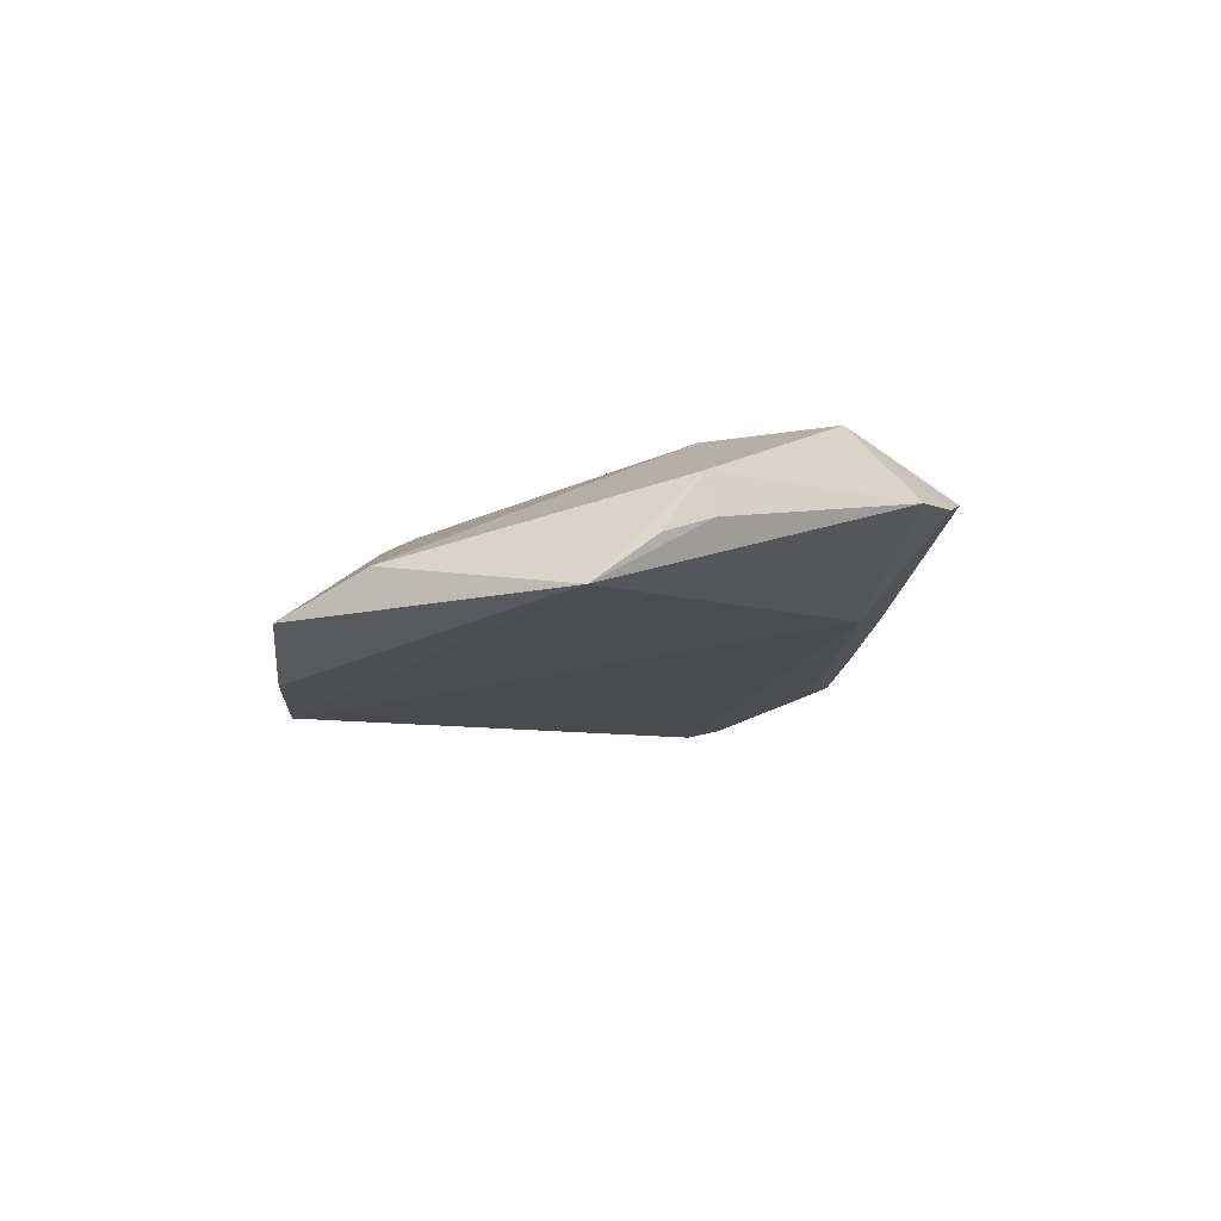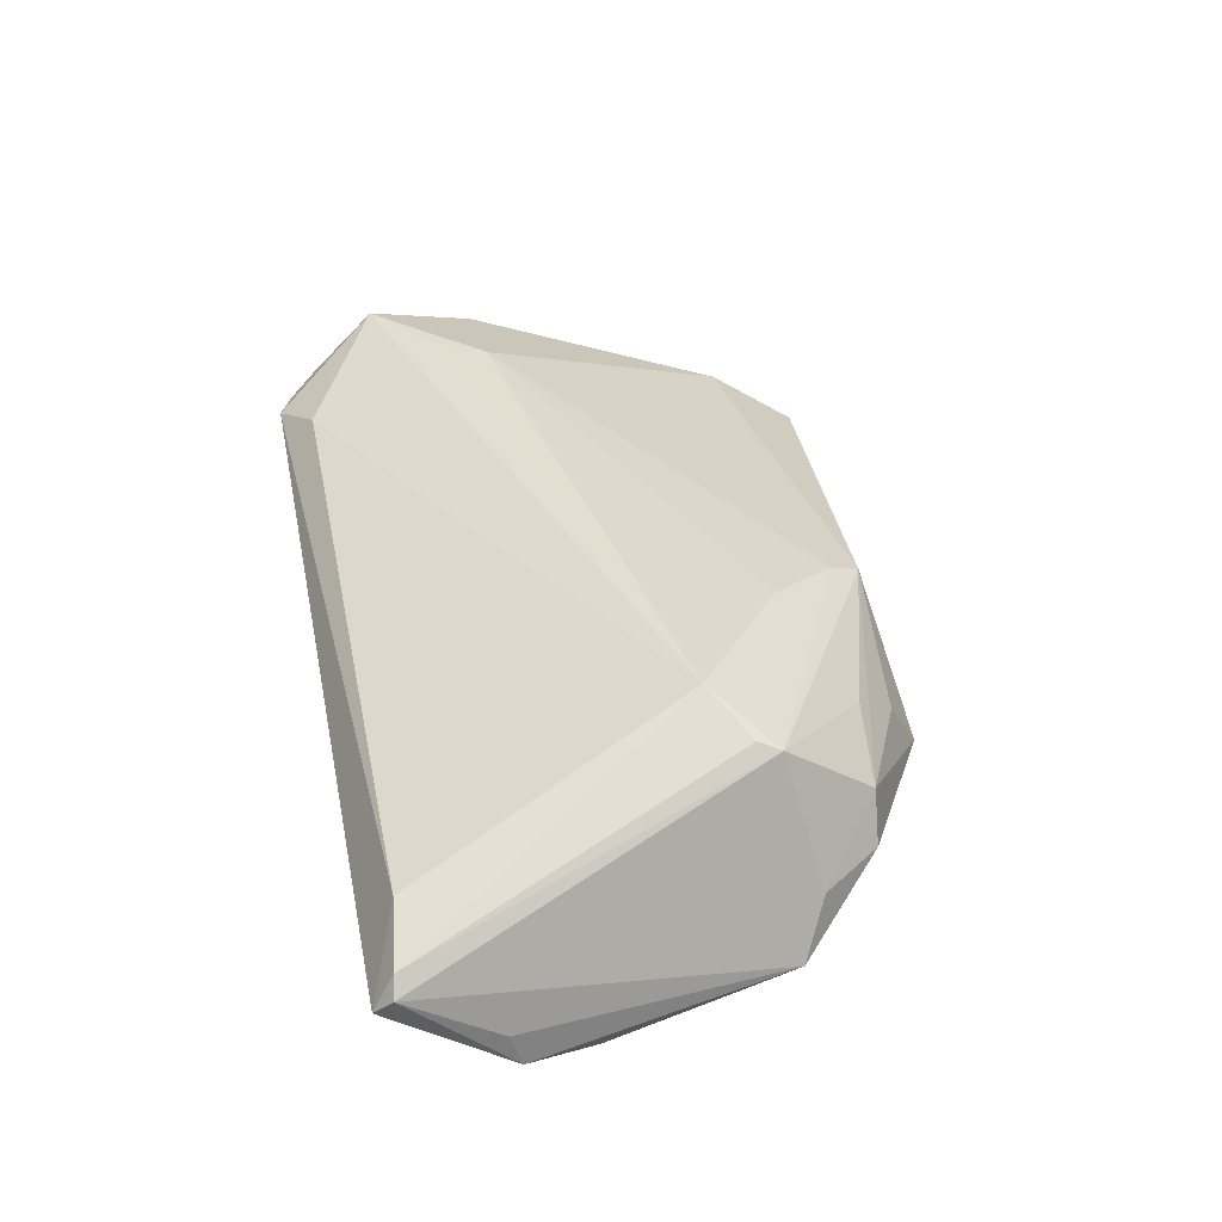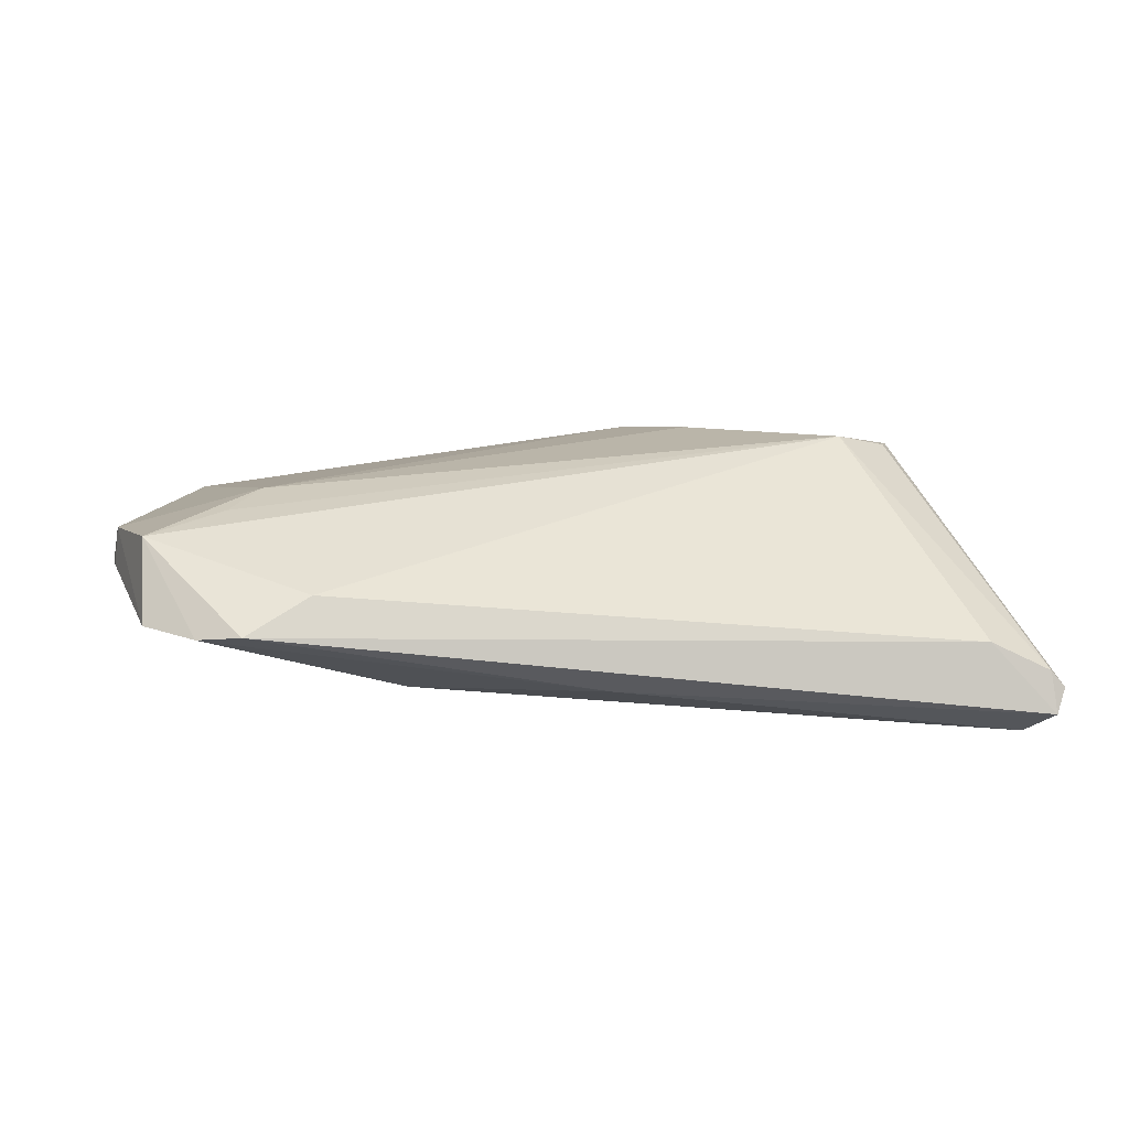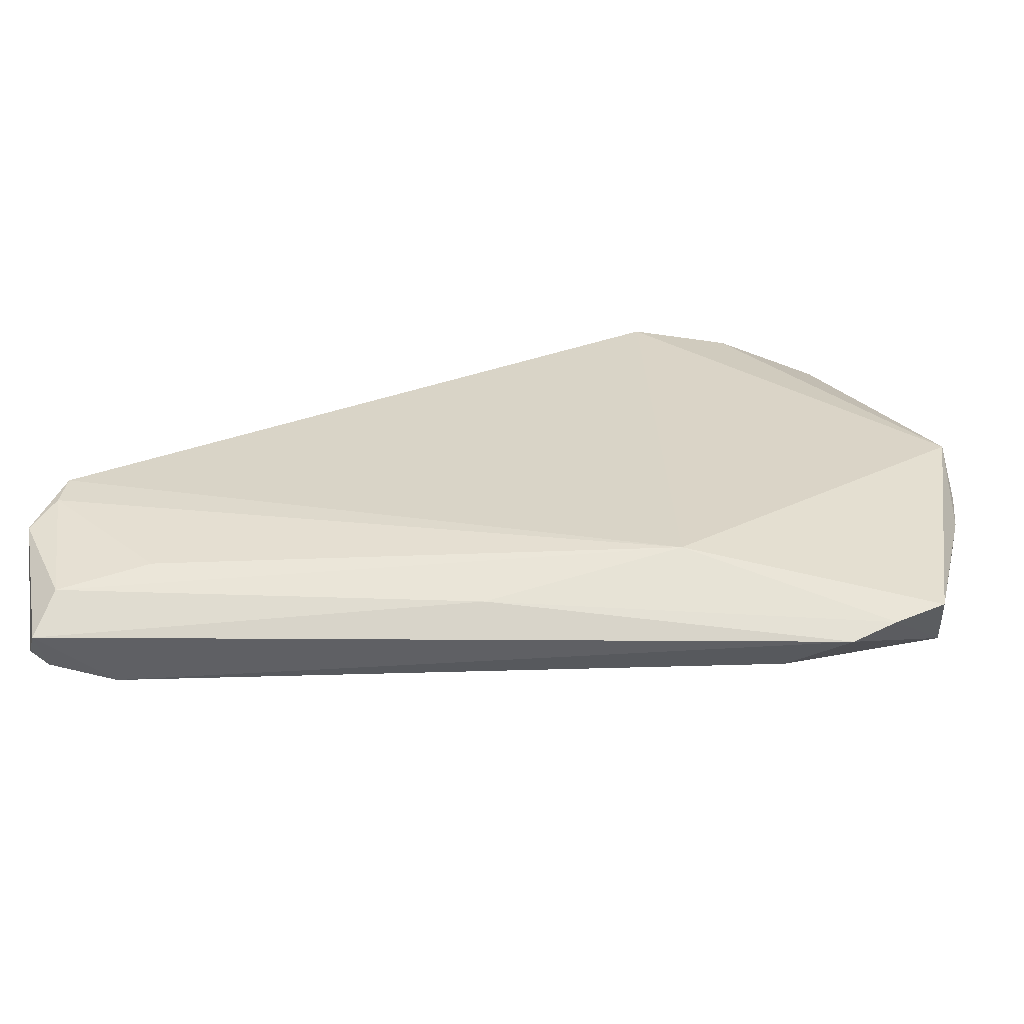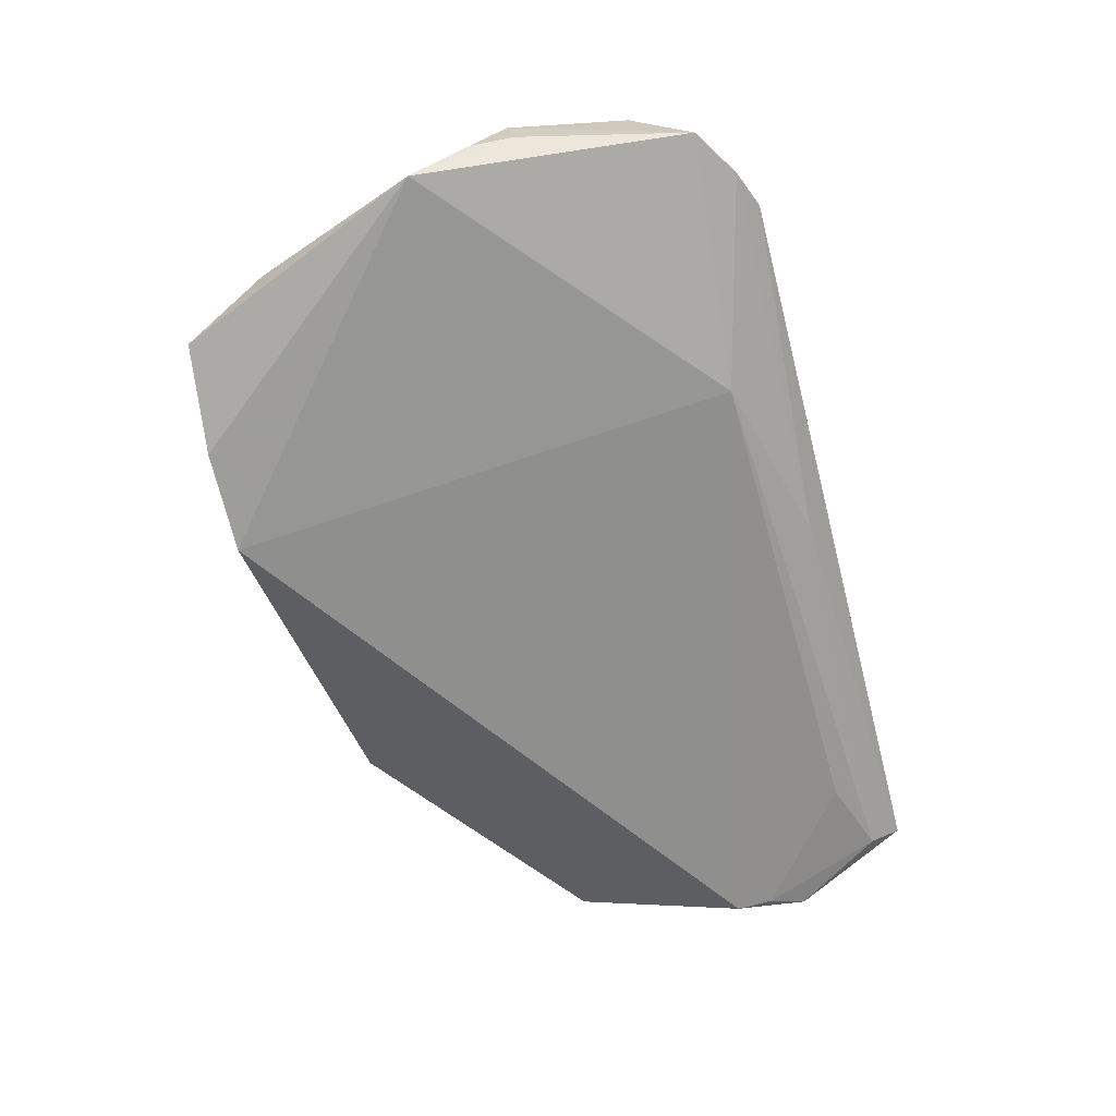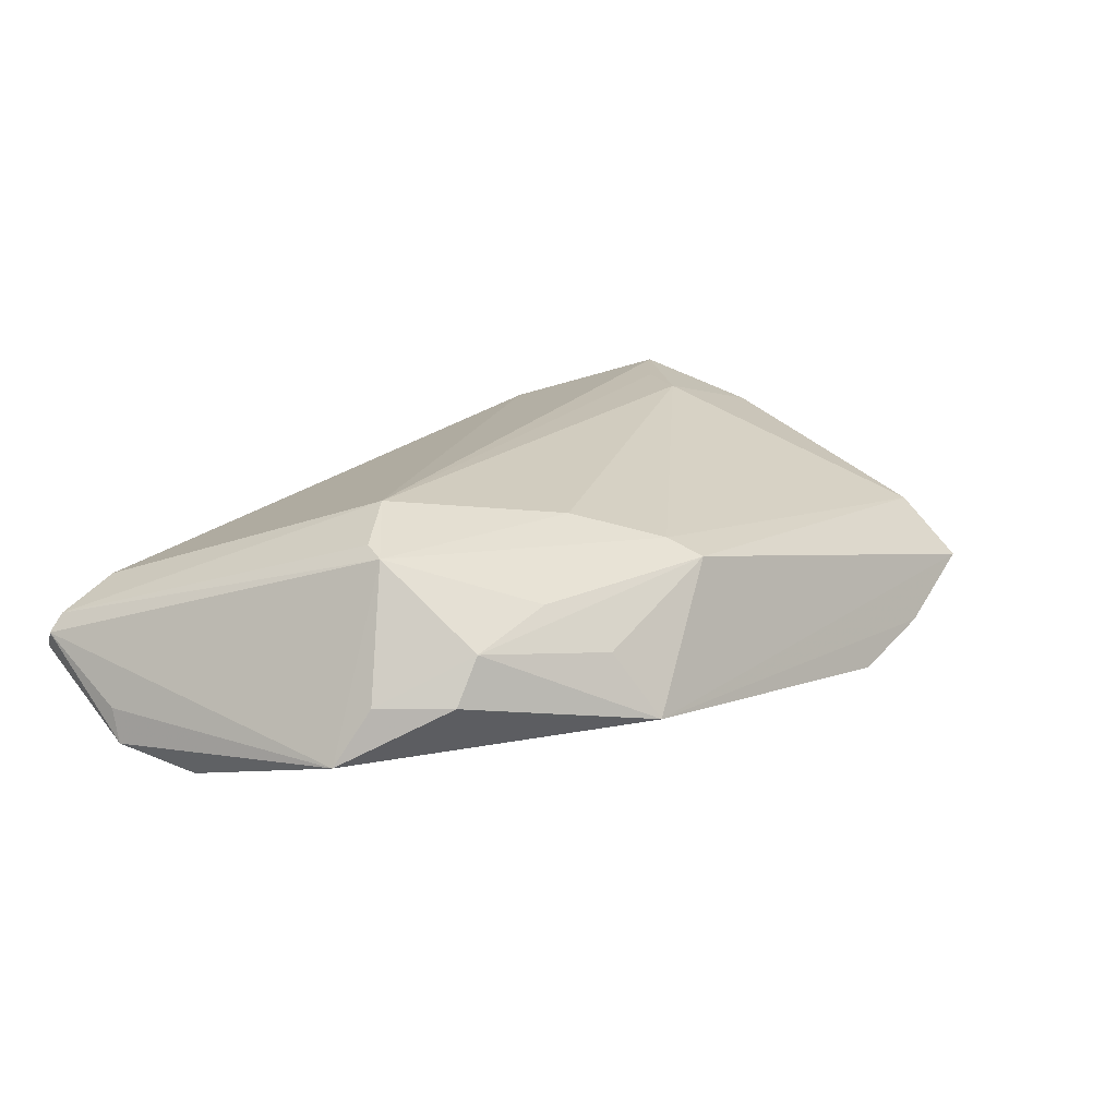
<metadata>
{"format":"obj","ext":"obj","renderer":"f3d","projection":"perspective","resolution":1024,"background":"white","views":[{"elev":-2.6,"azim":-90.8,"up":"+Z"},{"elev":36.1,"azim":78.4,"up":"+Z"},{"elev":25.4,"azim":-4.3,"up":"+Z"},{"elev":-71.0,"azim":-172.0,"up":"+Y"},{"elev":-54.2,"azim":-75.3,"up":"+Z"},{"elev":16.9,"azim":128.5,"up":"+Z"}]}
</metadata>
<code>
v 0.008167 0.03027 0.007966
v -0.0616 0.00321 -0.0001088
v 0.02652 0.02953 -0.0001637
v -0.04447 -0.0166 0.01711
v 0.03204 0.02334 0.006138
v 0.05129 -0.03444 0.003673
v -0.04742 -0.0363 0.008745
v -0.04038 -0.009264 0.01692
v 0.05296 0.01379 -0.003451
v 0.05955 -0.03824 -0.004982
v 0.02263 0.03442 -0.008992
v 0.0613 -0.02384 -0.009809
v -0.06121 -0.004388 0.005278
v 0.05905 -0.03557 -7.063e-05
v -0.02213 -0.02951 -0.002375
v 0.03438 0.02794 -0.006874
v -0.02169 0.03824 -0.01388
v 0.04668 0.009853 0.01288
v 0.04566 0.006952 0.01389
v 0.003355 -0.03554 -0.0008716
v -0.04766 0.03704 -0.003582
v 0.06092 -0.03595 -0.002359
v -0.0603 -0.009976 0.006874
v -0.05417 -0.03228 0.008884
v -0.04163 -0.03824 0.009813
v -0.03476 0.0381 -0.01021
v -0.03315 -0.03434 0.0133
v -0.05437 -0.02386 0.01711
v 0.04476 -0.03073 -0.009989
v 0.04677 0.0218 -0.003403
v 0.03842 0.002561 0.01711
v -0.05964 -0.00884 0.01176
v 0.01858 0.01644 0.01361
v 0.05667 0.01069 -0.01063
v 0.04327 0.02217 0.002498
v 0.05651 -0.03427 -0.009423
v 0.05833 -0.01777 -0.01605
v 0.05762 -0.01287 -0.01711
v 0.01011 0.02584 0.01014
v 0.0616 -0.02239 -0.0142
v -0.05179 0.02616 0.002358
f 2 17 15
f 38 15 17
f 2 41 21
f 6 14 31
f 10 6 25
f 14 6 10
f 37 38 40
f 15 38 37
f 40 38 34
f 34 12 40
f 26 17 2
f 2 21 26
f 1 21 41
f 15 37 29
f 20 10 25
f 12 34 22
f 14 10 22
f 40 12 22
f 22 10 40
f 11 1 3
f 17 26 11
f 11 26 21
f 21 1 11
f 11 38 17
f 11 34 38
f 2 15 24
f 33 8 31
f 39 1 41
f 41 8 39
f 8 33 39
f 32 8 41
f 32 41 2
f 25 6 27
f 27 6 31
f 30 11 35
f 35 11 3
f 3 1 35
f 9 34 30
f 30 35 9
f 10 20 36
f 40 10 36
f 15 29 36
f 36 20 15
f 36 37 40
f 36 29 37
f 30 34 16
f 16 11 30
f 34 11 16
f 7 24 15
f 7 20 25
f 15 20 7
f 8 32 28
f 28 32 24
f 28 27 31
f 25 27 28
f 28 7 25
f 24 7 28
f 2 24 23
f 24 32 23
f 1 39 18
f 18 33 31
f 18 39 33
f 18 9 35
f 14 22 18
f 18 22 34
f 34 9 18
f 31 8 4
f 4 28 31
f 8 28 4
f 13 32 2
f 2 23 13
f 13 23 32
f 5 35 1
f 1 18 5
f 5 18 35
f 14 18 19
f 31 14 19
f 19 18 31

</code>
